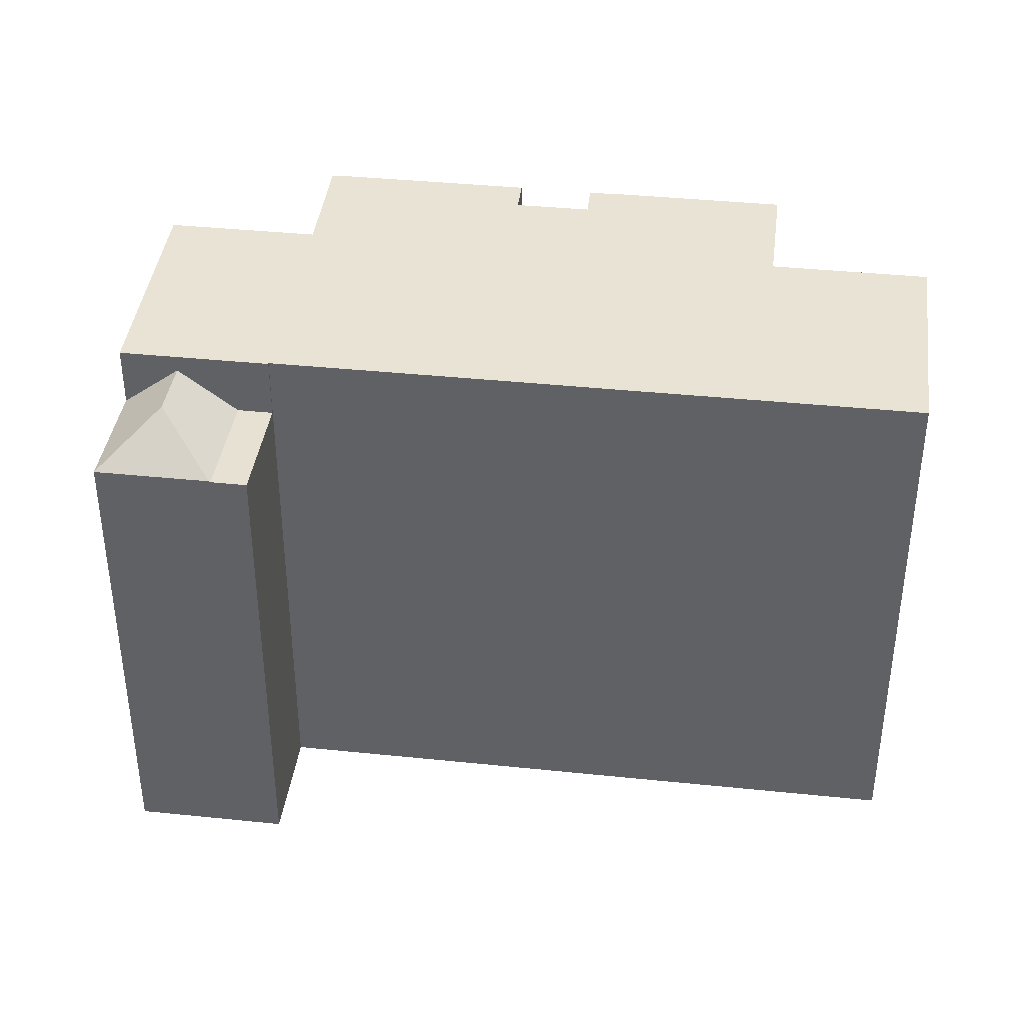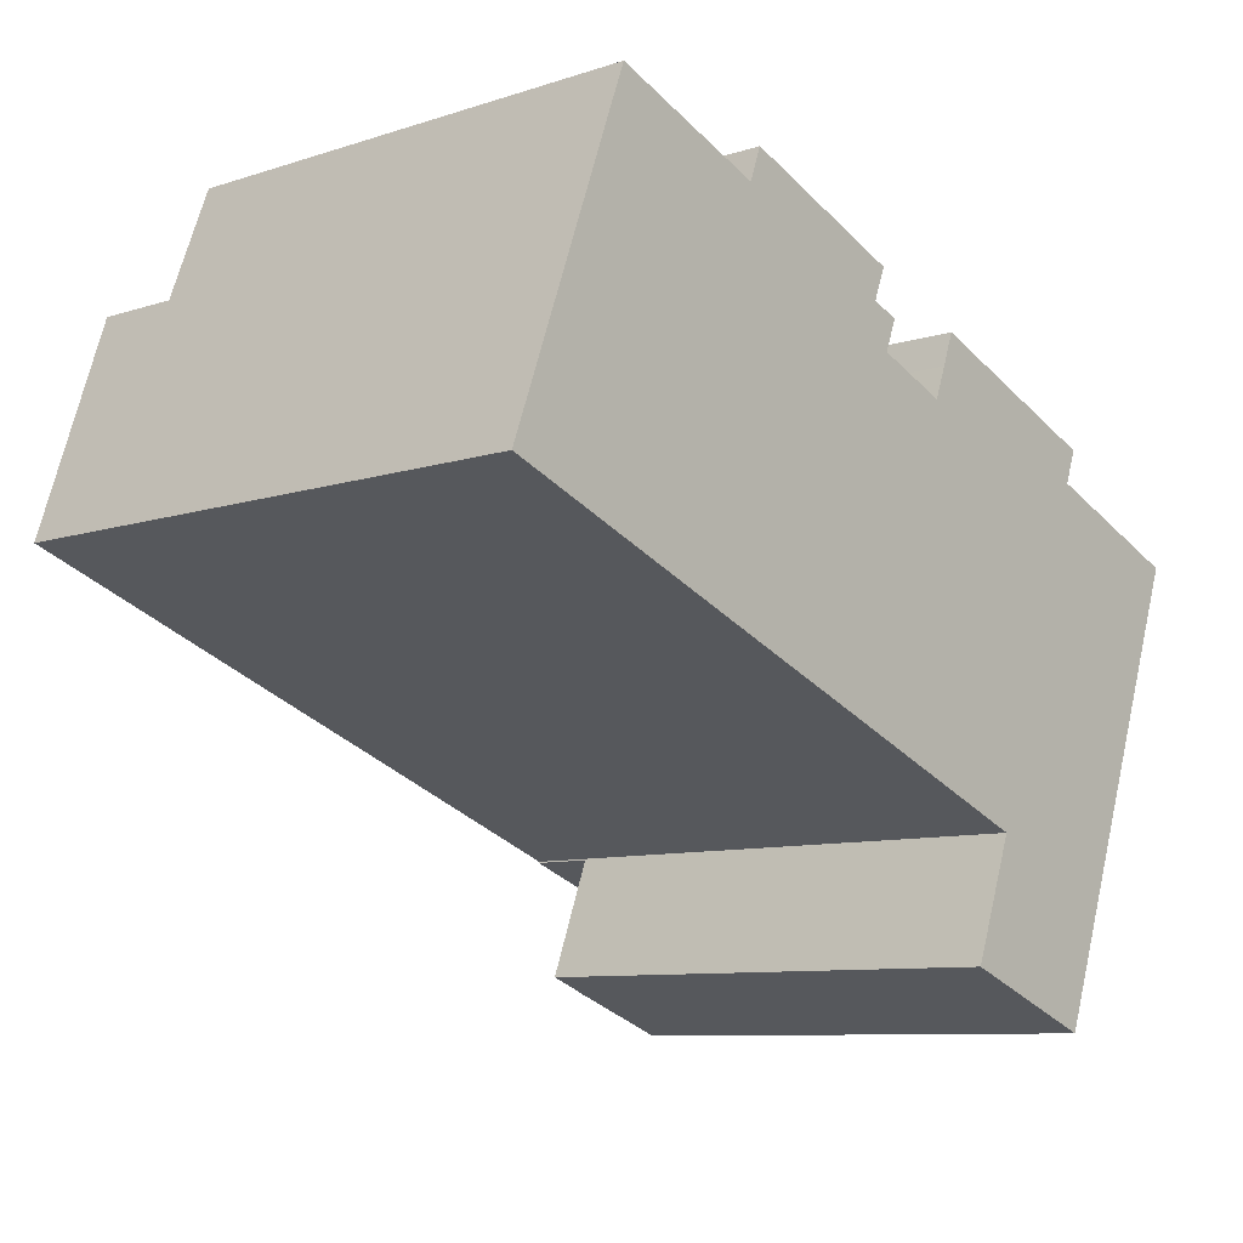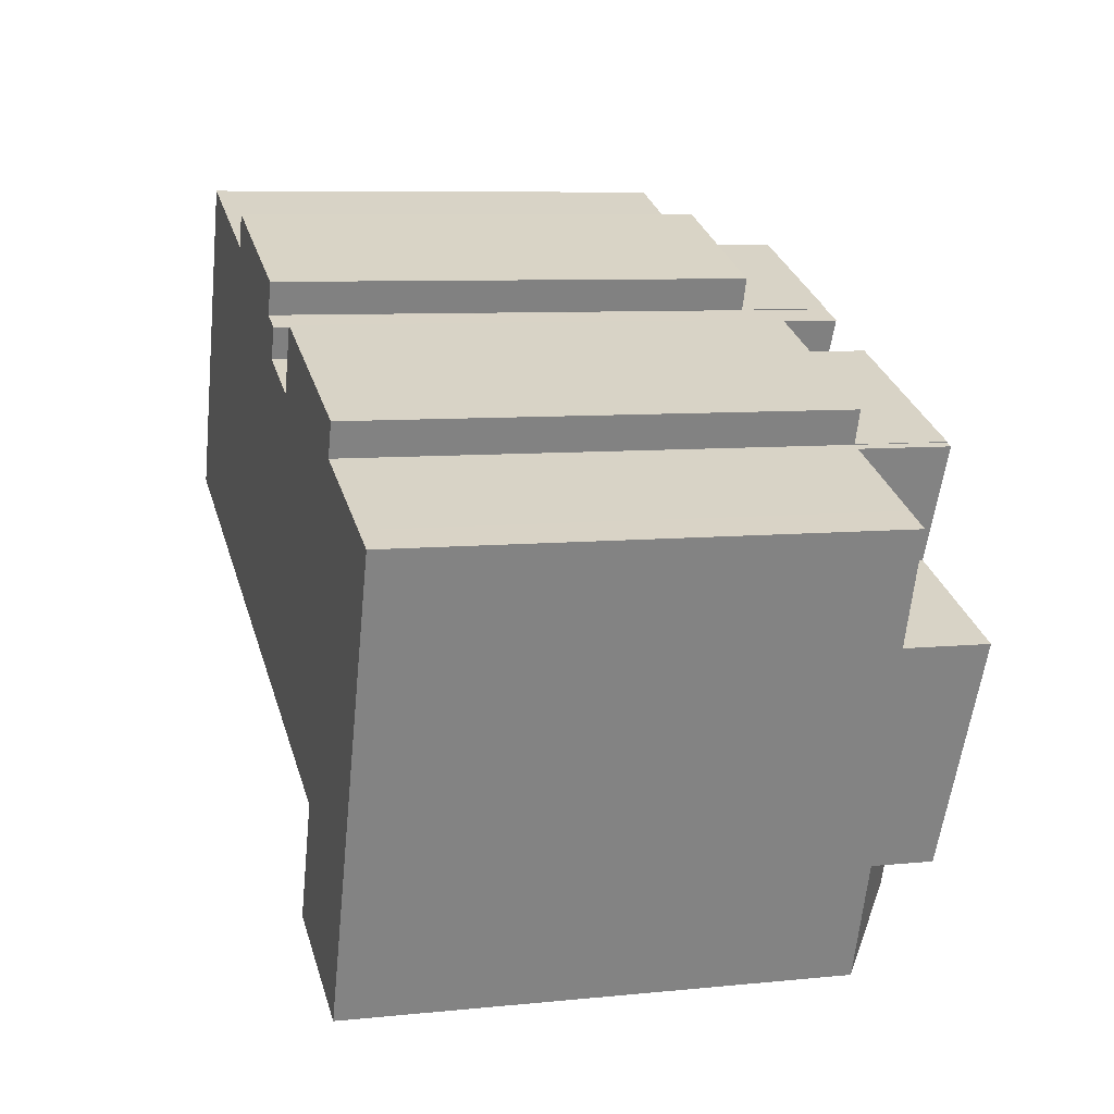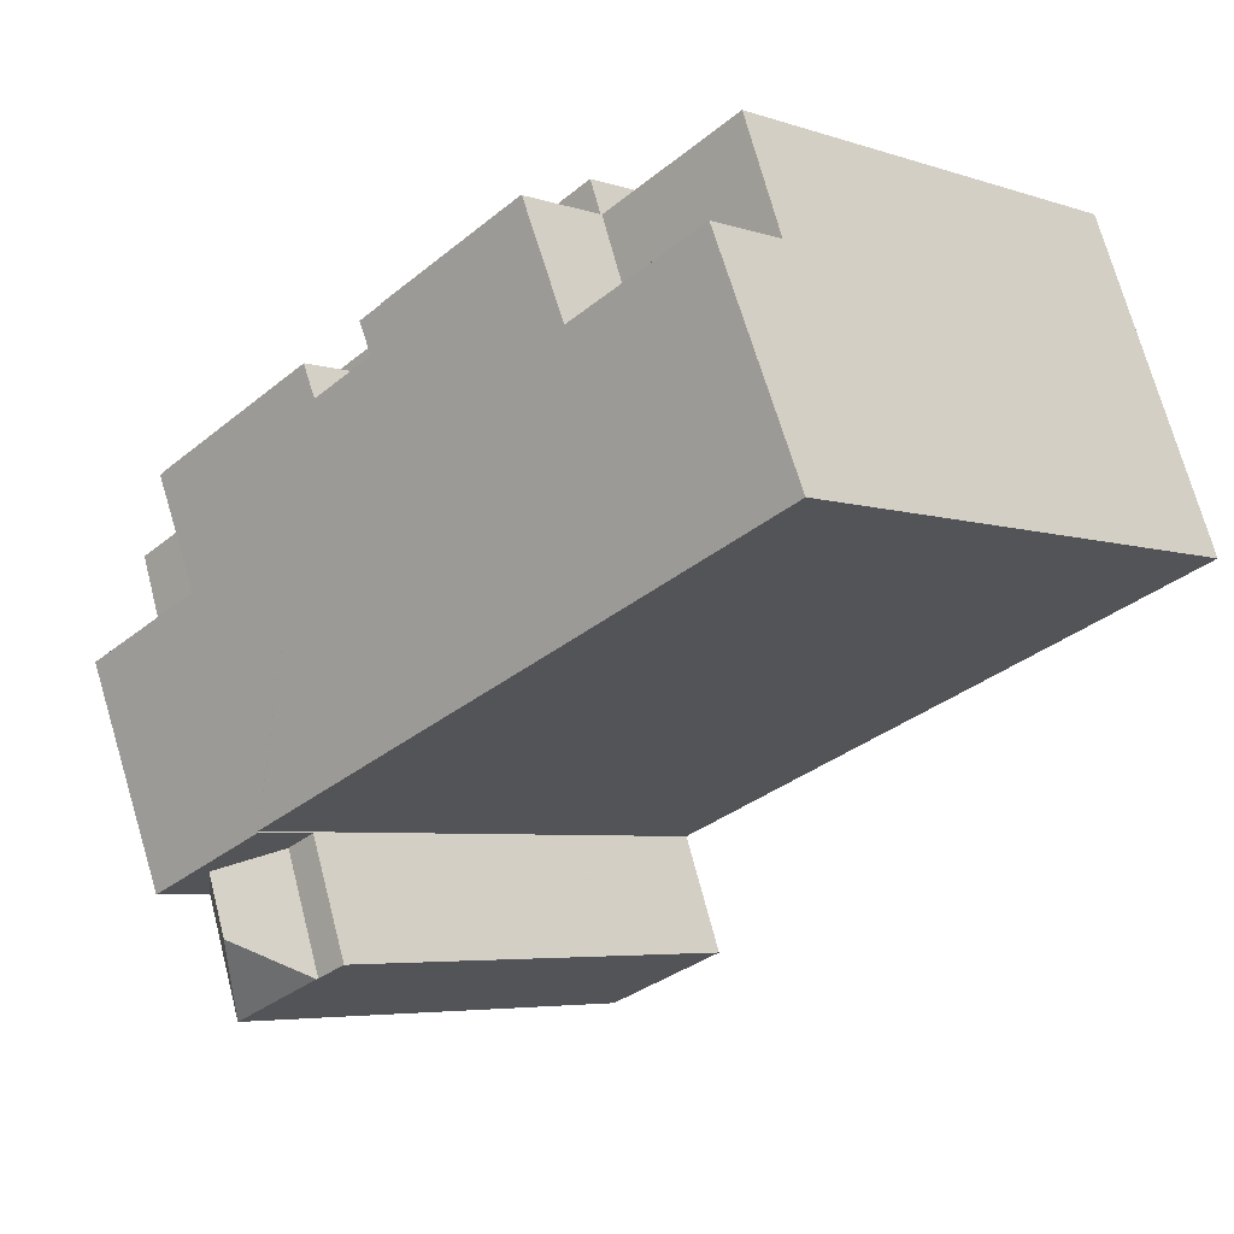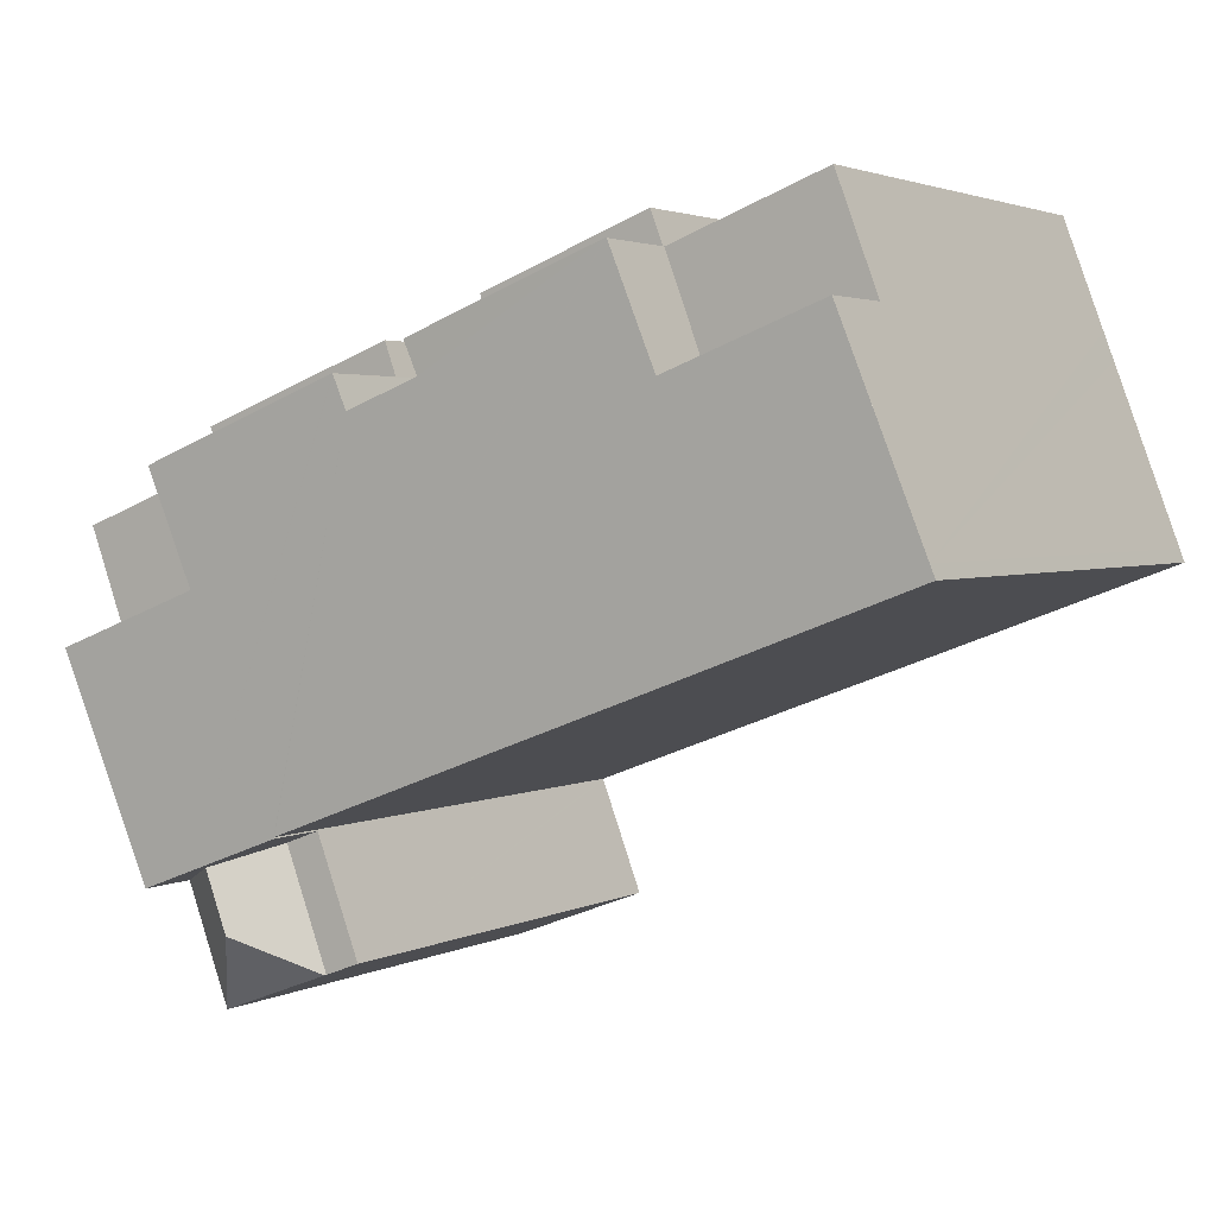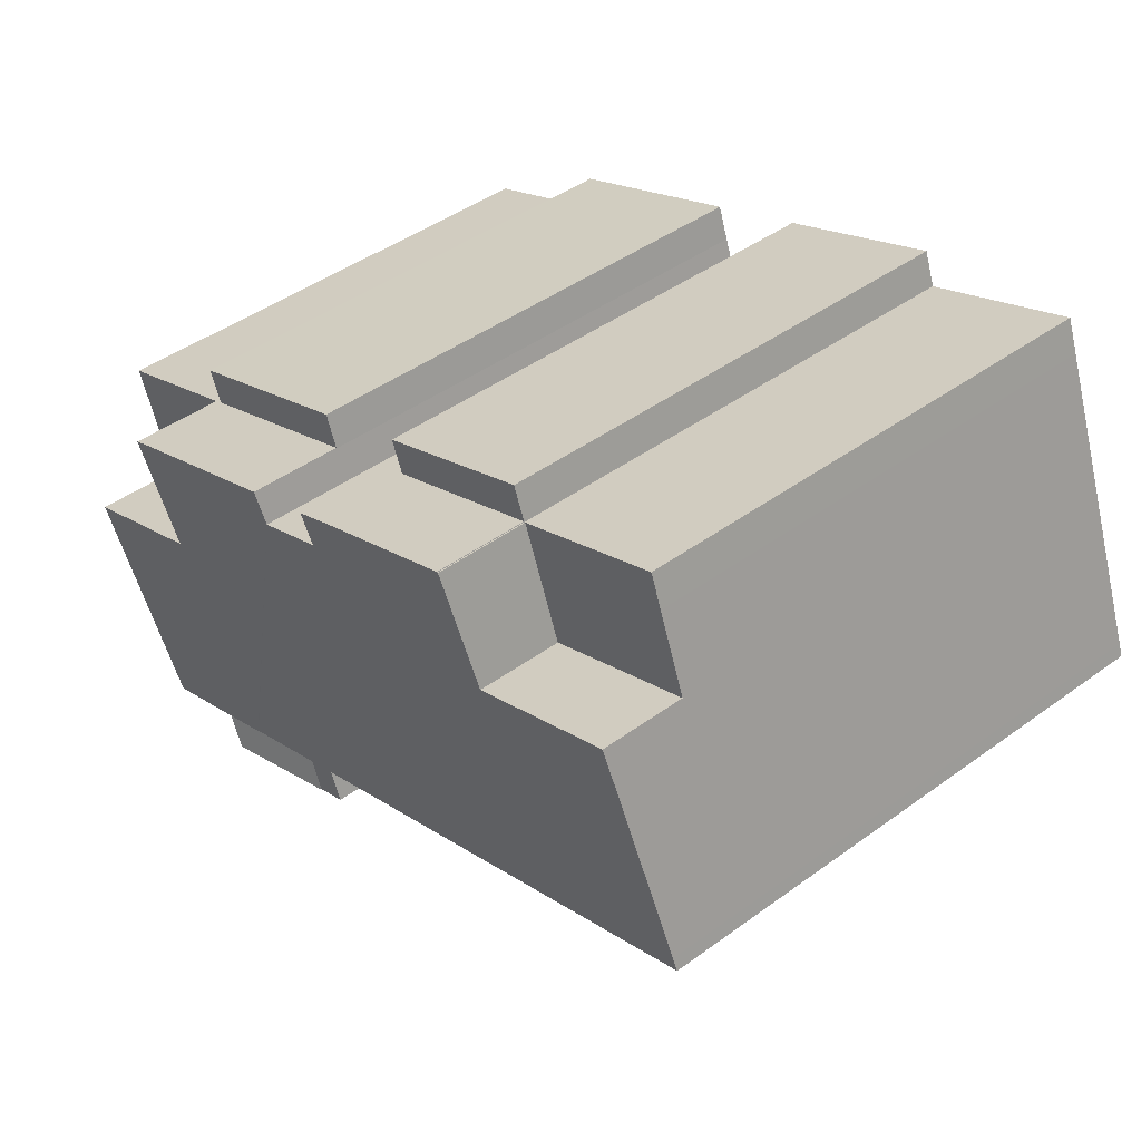
<metadata>
{"format":"obj","ext":"obj","renderer":"f3d","projection":"perspective","resolution":1024,"background":"white","views":[{"elev":38.8,"azim":-152.0,"up":"+Y"},{"elev":-8.9,"azim":-48.9,"up":"+Z"},{"elev":7.7,"azim":73.9,"up":"+Z"},{"elev":-5.2,"azim":-135.9,"up":"+Z"},{"elev":2.6,"azim":-148.8,"up":"+Z"},{"elev":44.4,"azim":-130.4,"up":"+Z"}]}
</metadata>
<code>
v  17.24 18.19 8.853
v  10.89 -6.896e-16 11.26
v  17.24 -5.421e-16 8.853
v  10.89 18.19 11.26
v  33.3 18.19 0.046
v  33.76 -7.703e-17 1.258
v  33.3 -2.817e-18 0.046
v  33.76 18.19 1.258
v  0.179 20.86 0.482
v  0 0 0
v  0.179 -2.951e-17 0.482
v  0 20.83 1.276e-15
v  17.81 21.63 7.253
v  16.77 -4.681e-16 7.644
v  17.81 -4.441e-16 7.253
v  16.77 21.63 7.644
v  4.583 18.19 12.22
v  4.124 -6.736e-16 11
v  4.583 -7.484e-16 12.22
v  4.124 18.19 11
v  27.07 20.19 -10.21
v  27.52 18.53 -15.34
v  26.22 20.19 -12.46
v  29.16 18.53 -10.99
v  10.45 20.83 -3.925
v  15.21 3.493e-16 -5.704
v  10.45 2.403e-16 -3.925
v  15.21 20.83 -5.704
v  32.56 -1.046e-16 1.709
v  28.22 18.19 3.341
v  28.22 -2.046e-16 3.341
v  32.56 18.19 1.709
v  27.91 21.63 3.457
v  27.91 -2.117e-16 3.457
v  28.22 21.63 3.341
v  21.99 18.49 -13.26
v  23.29 8.423e-16 -13.76
v  21.99 8.122e-16 -13.26
v  23.29 18.49 -13.76
v  23.34 8.433e-16 -13.77
v  27.52 9.394e-16 -15.34
v  23.34 18.53 -13.77
v  3.037 18.19 8.102
v  2.643 -4.317e-16 7.051
v  3.037 -4.961e-16 8.102
v  3.037 21.36 8.102
v  2.643 21.29 7.051
v  5.788 20.83 -2.174
v  5.788 1.331e-16 -2.174
v  32.21 21.36 -2.871
v  26.67 18.19 -0.787
v  32.21 18.19 -2.871
v  26.67 21.36 -0.787
v  10.44 18.19 10.05
v  16.78 18.19 7.666
v  21 18.19 7.455
v  20.56 18.19 6.243
v  21 -4.565e-16 7.455
v  20.56 -3.823e-16 6.243
v  20.55 21.63 6.221
v  20.55 -3.809e-16 6.221
v  20.56 21.63 6.243
v  24.93 18.49 -9.405
v  24.93 20.83 -9.405
v  23.64 18.49 -8.92
v  23.64 20.83 -8.92
v  27.07 20.83 -10.21
v  29.16 20.83 -10.99
v  23.63 20.83 -8.865
v  23.63 5.428e-16 -8.865
v  23.65 20.83 -8.873
v  23.65 5.433e-16 -8.873
v  17.34 21.55 6.076
v  17.34 -3.72e-16 6.076
v  5.666 -7.235e-16 11.81
v  5.666 18.19 11.81
v  10.38 -6.15e-16 10.04
v  10.38 18.19 10.04
v  10.43 -6.14e-16 10.03
v  10.38 21.63 10.04
v  10.43 21.63 10.03
v  28.38 18.19 4.696
v  27.91 18.19 3.476
v  20.1 21.55 5.028
v  20.1 -3.079e-16 5.028
v  27.91 21.63 3.476
v  28.38 -2.875e-16 4.696
v  27.91 -2.128e-16 3.476
v  16.78 21.63 7.666
v  10.44 21.63 10.05
v  8.83 21.36 5.922
v  29.35 20.86 -10.49
v  31.8 21.29 -3.95
v  8.83 18.19 5.922
v  29.16 6.73e-16 -10.99
v  29.35 6.421e-16 -10.49
v  31.8 2.419e-16 -3.95
v  32.21 1.758e-16 -2.871
v  23.64 5.462e-16 -8.92
v  16.78 -4.694e-16 7.666
v  10.44 -6.155e-16 10.05
g defaultobject
f 1 2 3
f 2 1 4
f 5 6 7
f 6 5 8
f 9 10 11
f 10 9 12
f 13 14 15
f 14 13 16
f 17 18 19
f 18 17 20
f 21 22 23
f 22 21 24
f 25 26 27
f 26 25 28
f 29 30 31
f 30 29 32
f 31 33 34
f 33 31 35
f 35 31 30
f 36 37 38
f 37 36 39
f 37 39 40
f 40 39 41
f 41 39 42
f 41 42 22
f 20 43 18
f 44 9 11
f 9 44 45
f 9 45 18
f 9 18 43
f 9 43 46
f 9 46 47
f 48 10 12
f 10 48 49
f 49 48 25
f 49 25 27
f 50 51 52
f 51 50 53
f 1 54 4
f 54 1 55
f 56 57 58
f 59 60 61
f 60 59 57
f 57 59 58
f 60 57 62
f 21 39 63
f 39 21 23
f 39 23 42
f 64 65 66
f 65 64 63
f 63 64 67
f 63 67 21
f 21 67 68
f 21 68 24
f 69 26 28
f 26 69 70
f 70 69 71
f 70 71 72
f 73 15 74
f 15 73 13
f 75 17 19
f 17 75 76
f 76 75 77
f 76 77 78
f 78 77 79
f 78 79 80
f 80 79 81
f 82 57 56
f 57 82 83
f 84 74 85
f 74 84 73
f 22 42 23
f 65 39 36
f 39 65 63
f 86 34 33
f 34 86 83
f 34 83 82
f 34 82 87
f 34 87 88
f 89 16 90
f 13 73 16
f 9 48 12
f 48 9 47
f 48 47 46
f 48 46 25
f 25 46 91
f 25 91 28
f 28 91 80
f 28 80 69
f 69 80 81
f 69 81 90
f 69 90 73
f 73 90 16
f 69 73 84
f 69 84 71
f 71 64 66
f 64 71 84
f 64 84 60
f 64 60 67
f 67 60 62
f 67 62 53
f 53 62 33
f 33 62 86
f 67 53 68
f 68 53 92
f 35 53 33
f 53 93 92
f 93 53 50
f 91 43 94
f 43 91 46
f 87 61 85
f 61 87 59
f 59 87 58
f 95 40 41
f 40 95 96
f 40 96 97
f 40 97 98
f 40 98 7
f 40 7 6
f 40 6 29
f 40 29 31
f 40 31 37
f 37 31 72
f 37 72 38
f 38 72 99
f 72 31 70
f 70 31 26
f 26 31 34
f 26 34 88
f 26 88 87
f 26 87 85
f 26 85 74
f 26 74 27
f 27 74 15
f 27 15 14
f 27 14 100
f 27 100 3
f 27 3 2
f 27 2 101
f 27 101 49
f 49 101 79
f 79 10 49
f 10 79 77
f 10 77 75
f 10 75 19
f 10 19 11
f 11 19 44
f 44 19 45
f 45 19 18
f 80 94 78
f 94 80 91
f 20 94 43
f 94 20 17
f 94 17 76
f 94 76 78
f 4 54 2
f 101 81 79
f 81 101 54
f 54 101 2
f 81 54 90
f 82 58 87
f 58 82 56
f 8 29 6
f 29 8 32
f 89 14 16
f 14 89 55
f 14 55 1
f 14 1 3
f 14 3 100
f 89 54 55
f 54 89 90
f 8 5 32
f 32 51 30
f 51 32 52
f 52 32 5
f 86 57 83
f 57 86 62
f 99 36 38
f 36 99 72
f 36 72 65
f 65 72 71
f 65 71 66
f 60 85 61
f 85 60 84
f 92 24 68
f 24 92 93
f 24 41 22
f 41 24 93
f 41 93 50
f 41 50 52
f 41 52 5
f 41 5 95
f 95 5 7
f 95 7 96
f 96 7 97
f 97 7 98
f 53 30 51
f 30 53 35

</code>
